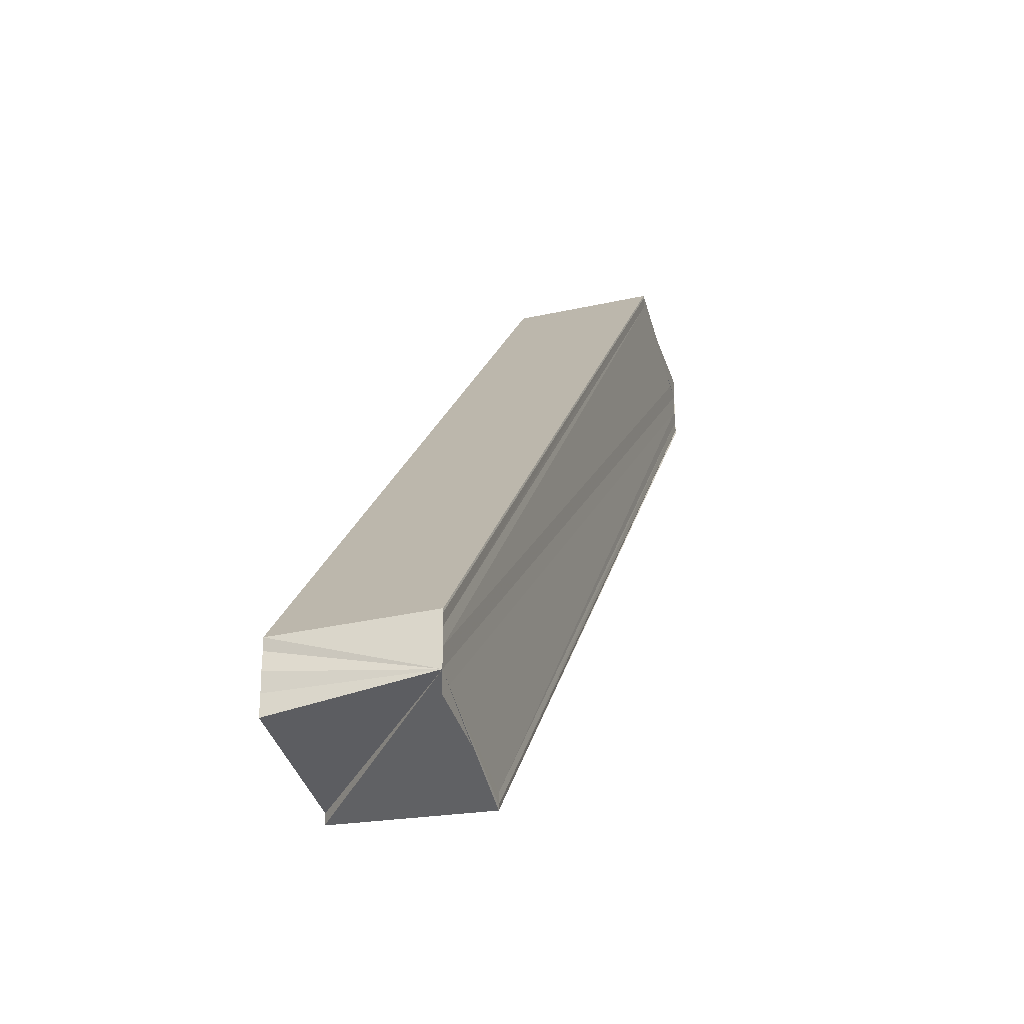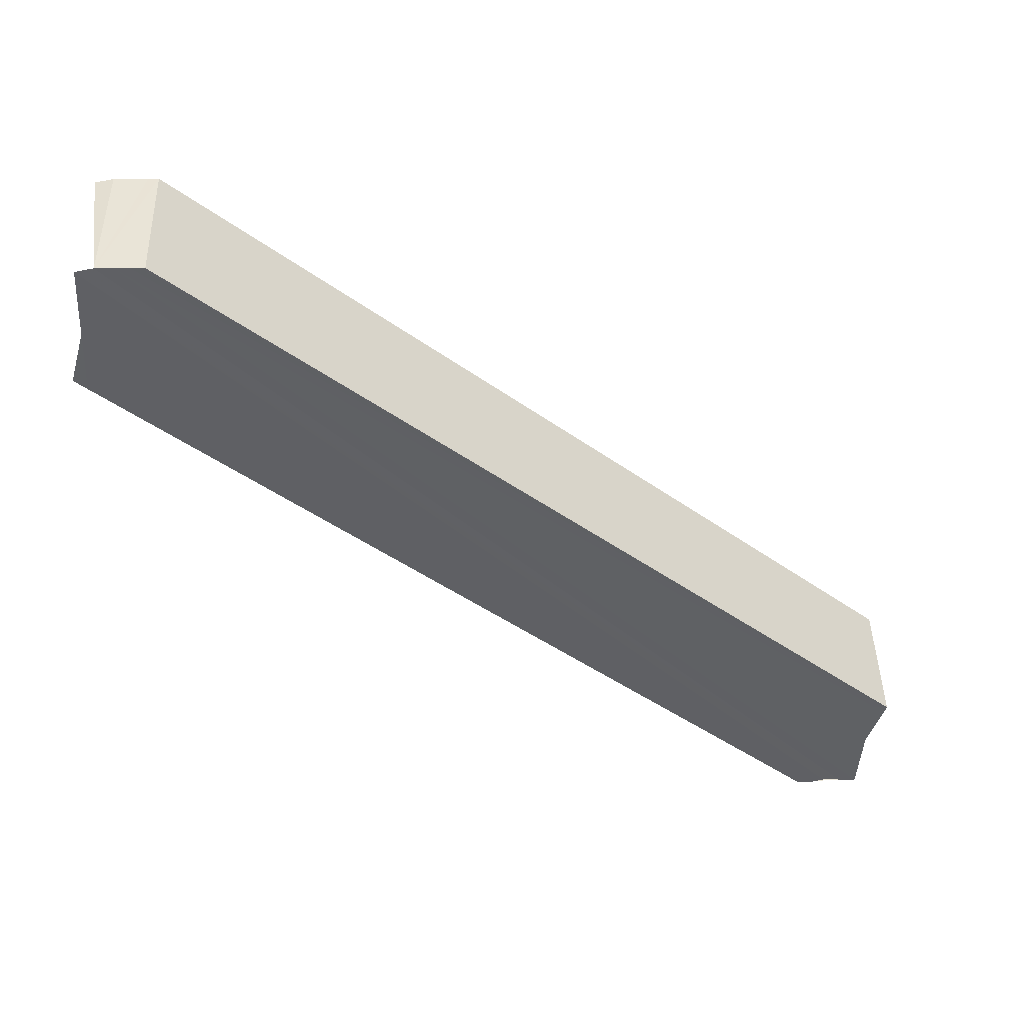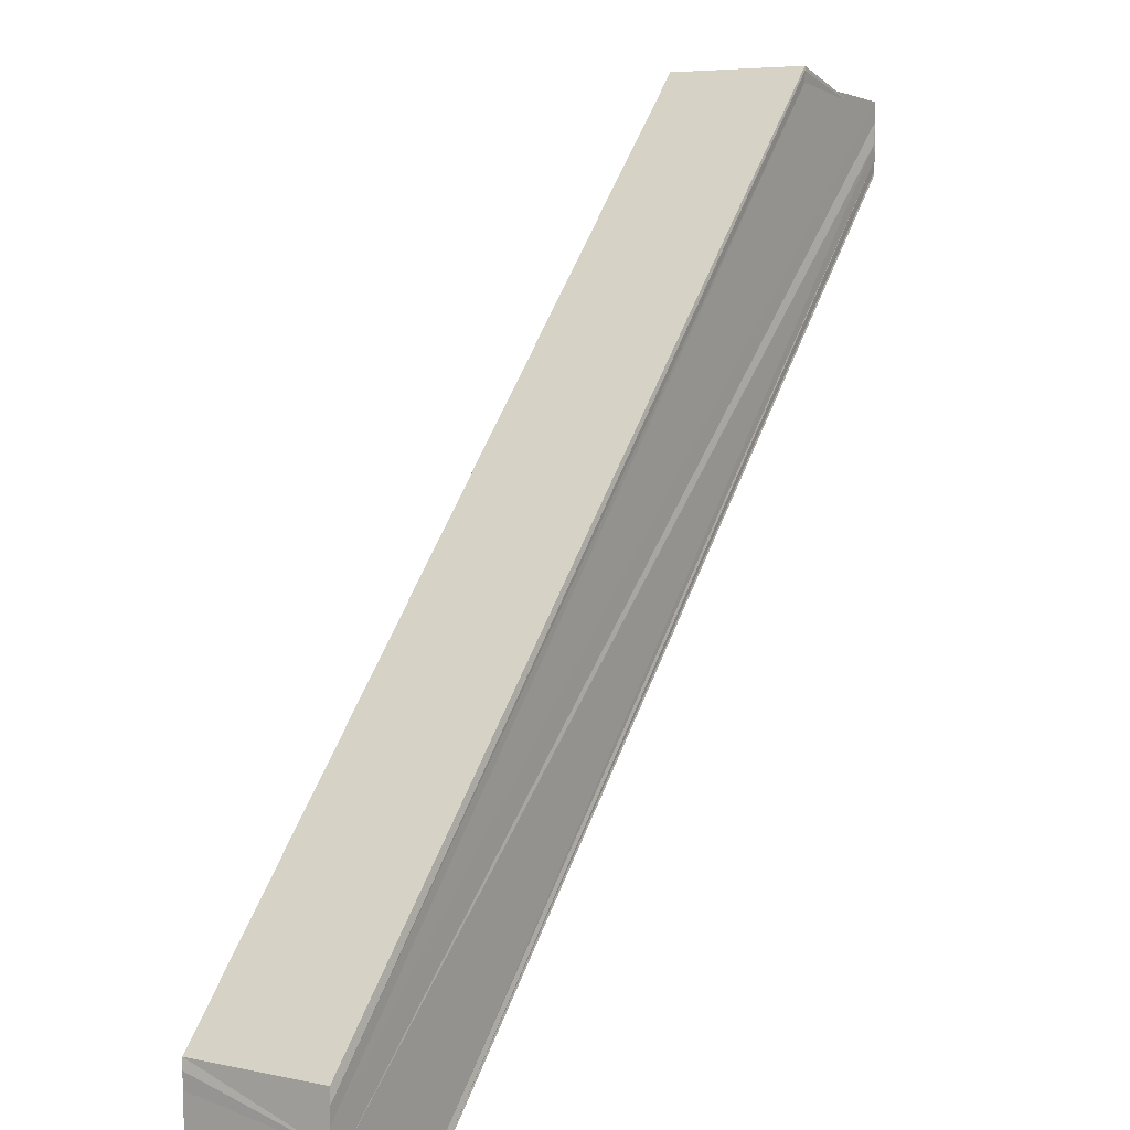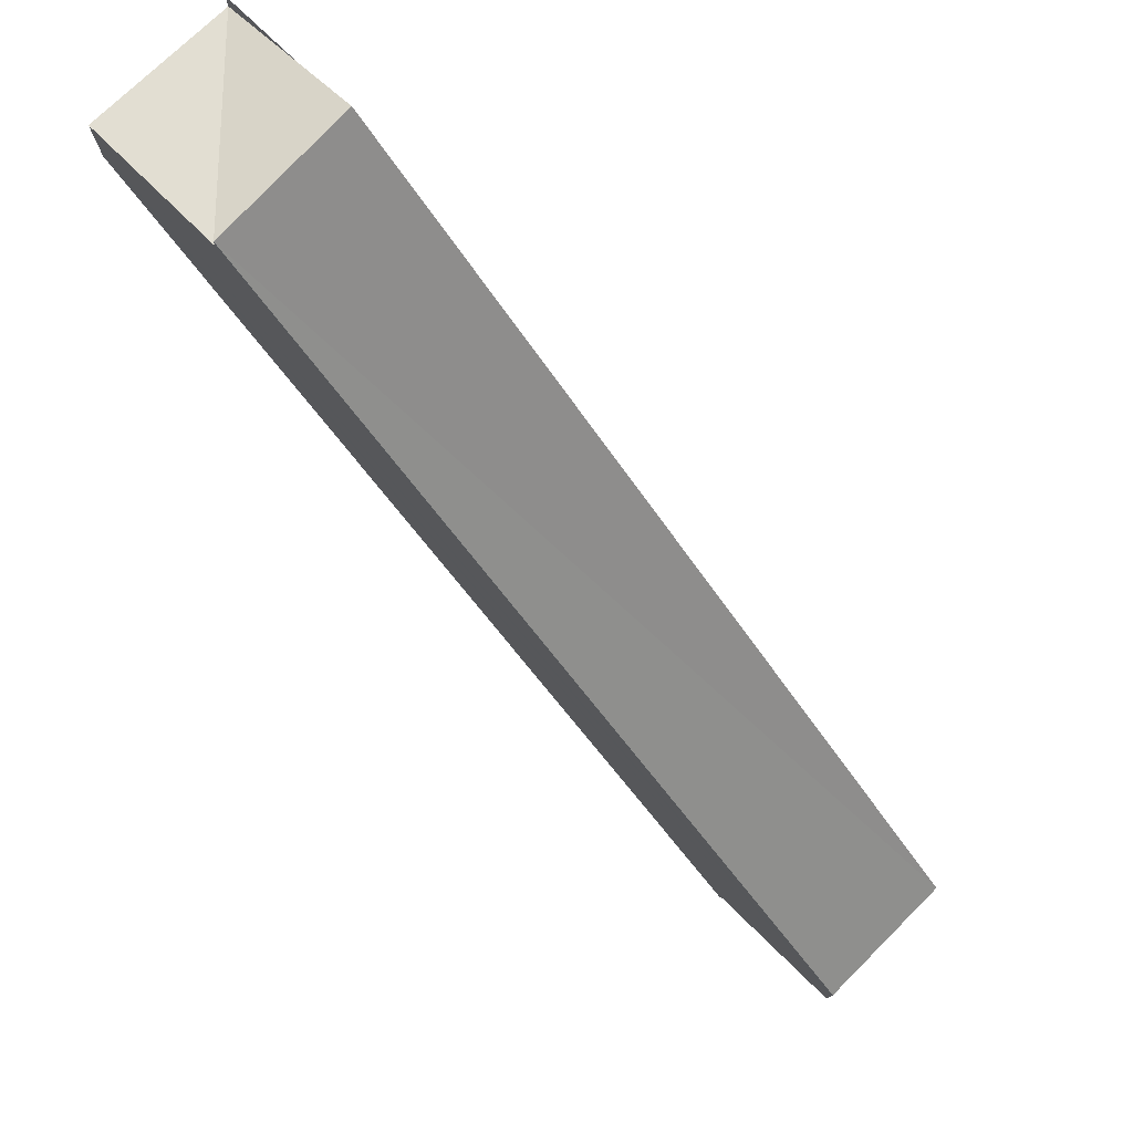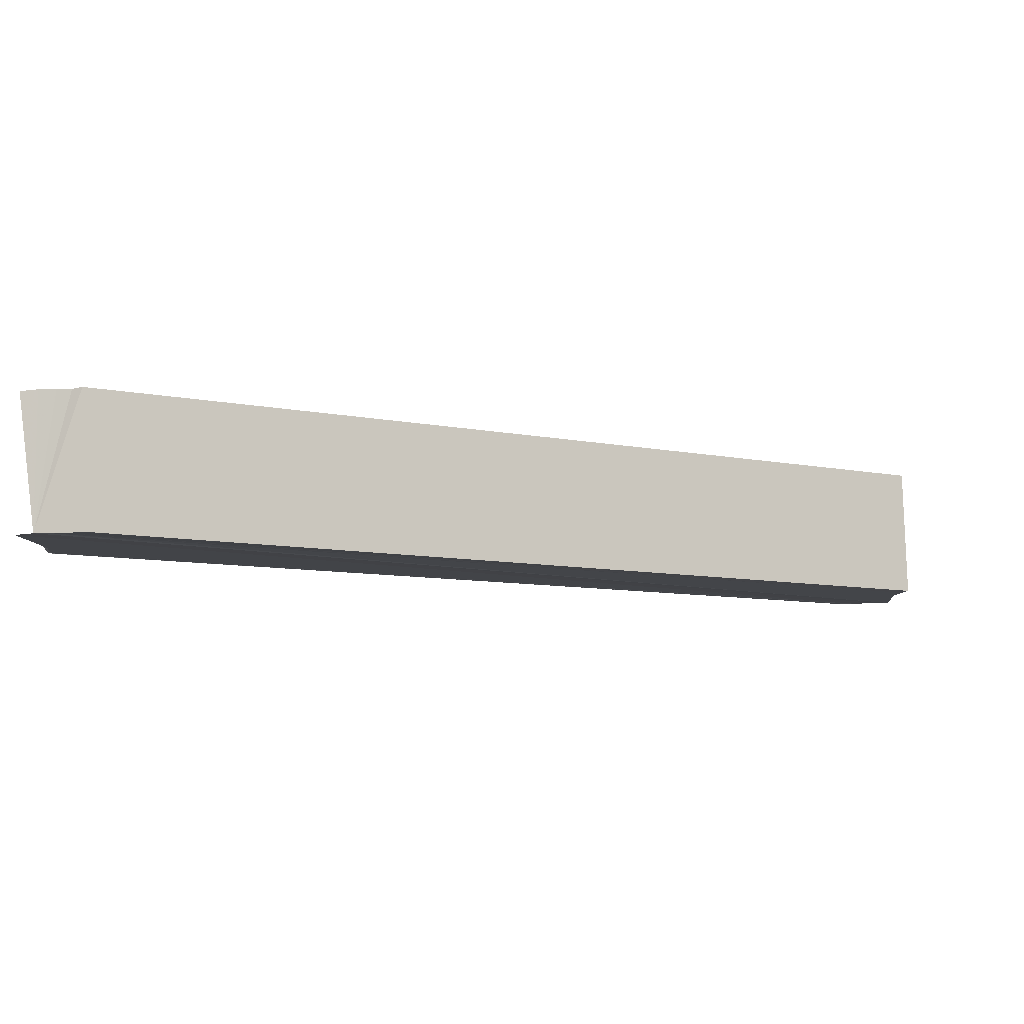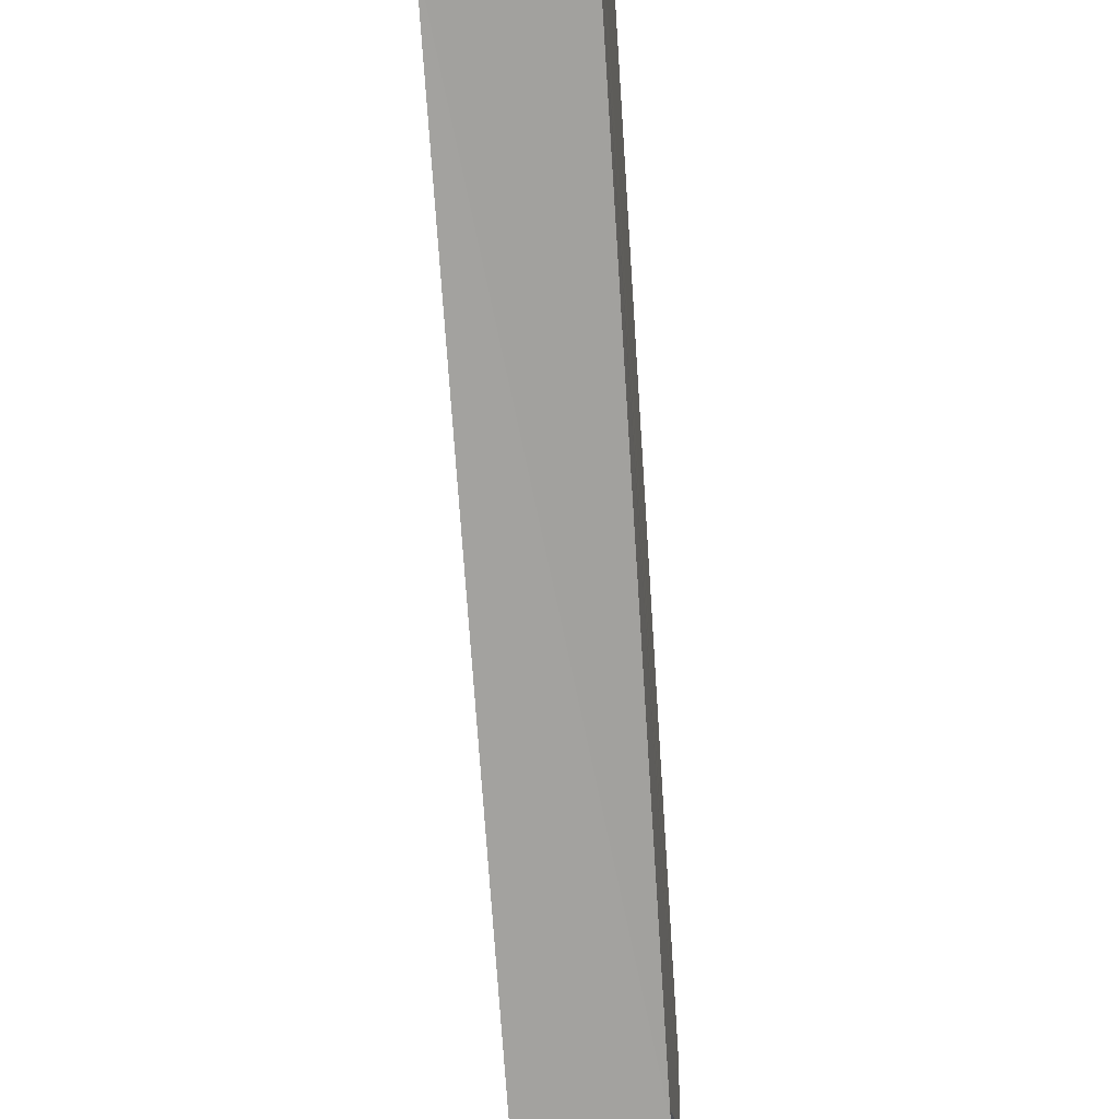
<metadata>
{"format":"obj","ext":"obj","renderer":"f3d","projection":"perspective","resolution":1024,"background":"white","views":[{"elev":-29.8,"azim":-73.8,"up":"+Z"},{"elev":-45.1,"azim":93.7,"up":"+Y"},{"elev":9.1,"azim":-56.5,"up":"+Z"},{"elev":78.3,"azim":-135.5,"up":"+Z"},{"elev":-8.3,"azim":-77.5,"up":"+Y"},{"elev":-26.2,"azim":95.6,"up":"+Z"}]}
</metadata>
<code>
o 20329
v 2200 1859 3.608
v 2200 1859 3.606
v 2200 1859 3.661
v 2200 1859 3.605
v 2200 1859 3.659
v 2200 1859 3.606
v 2200 1859 3.605
v 2200 1859 3.658
v 2200 1859 3.604
v 2200 1859 3.604
v 2200 1859 3.657
v 2200 1859 3.604
v 2200 1859 3.604
v 2200 1859 3.657
v 2200 1859 3.608
v 2200 1859 3.605
v 2200 1859 3.608
v 2200 1859 3.606
v 2200 1859 3.604
v 2200 1859 3.604
v 2200 1859 3.657
v 2200 1859 3.605
v 2200 1859 3.606
v 2200 1859 3.658
v 2200 1859 3.608
v 2200 1859 3.659
v 2200 1859 3.609
v 2200 1859 3.661
v 2200 1859 3.61
v 2200 1859 3.662
v 2200 1859 3.611
v 2200 1859 3.663
v 2200 1859 3.611
v 2200 1859 3.664
v 2200 1859 3.608
v 2200 1859 3.61
v 2200 1859 3.609
v 2200 1859 3.611
v 2200 1859 3.611
v 2200 1859 3.611
v 2200 1859 3.664
v 2200 1859 3.609
v 2200 1859 3.662
v 2200 1859 3.663
v 2200 1859 3.662
v 2200 1859 3.661
v 2200 1859 3.664
v 2200 1859 3.661
v 2200 1859 3.662
v 2200 1859 3.661
v 2200 1859 3.664
v 2200 1859 3.663
v 2200 1859 3.664
v 2200 1859 3.664
v 2200 1859 3.611
v 2200 1859 3.664
v 2200 1859 3.611
v 2200 1859 3.611
v 2200 1859 3.664
v 2200 1859 3.61
v 2200 1859 3.663
v 2200 1859 3.659
v 2200 1859 3.658
v 2200 1859 3.657
v 2200 1859 3.657
v 2200 1859 3.604
v 2200 1859 3.657
v 2200 1859 3.604
v 2200 1859 3.605
v 2200 1859 3.657
v 2200 1859 3.658
v 2200 1859 3.606
v 2200 1859 3.659
v 2200 1859 3.608
v 2200 1859 3.661
v 2200 1859 3.609
v 2200 1859 3.662
v 2200 1859 3.61
v 2200 1859 3.663
v 2200 1859 3.608
v 2200 1859 3.605
v 2200 1859 3.606
v 2200 1859 3.606
v 2200 1859 3.605
v 2200 1859 3.661
v 2200 1859 3.662
v 2200 1859 3.663
v 2200 1859 3.663
v 2200 1859 3.662
f 1 2 3
f 2 4 5
f 3 6 5
f 5 7 8
f 7 9 8
f 1 10 9
f 8 9 11
f 9 12 11
f 11 13 14
f 15 9 16
f 15 17 18
f 15 19 20
f 20 19 21
f 1 22 19
f 22 23 24
f 23 25 26
f 25 27 28
f 27 29 30
f 29 31 32
f 32 33 34
f 35 33 36
f 35 36 37
f 35 37 17
f 35 38 39
f 40 38 41
f 42 35 43
f 44 42 45
f 45 35 46
f 46 47 44
f 46 48 49
f 50 51 47
f 50 52 53
f 46 53 54
f 53 55 56
f 57 58 54
f 59 58 47
f 58 60 47
f 47 60 61
f 60 42 61
f 3 62 48
f 3 63 62
f 3 64 63
f 65 66 64
f 3 65 67
f 68 69 70
f 70 69 71
f 71 72 73
f 73 74 75
f 75 76 77
f 77 78 79
f 80 81 82
f 80 83 84
f 85 86 87
f 85 88 89

</code>
